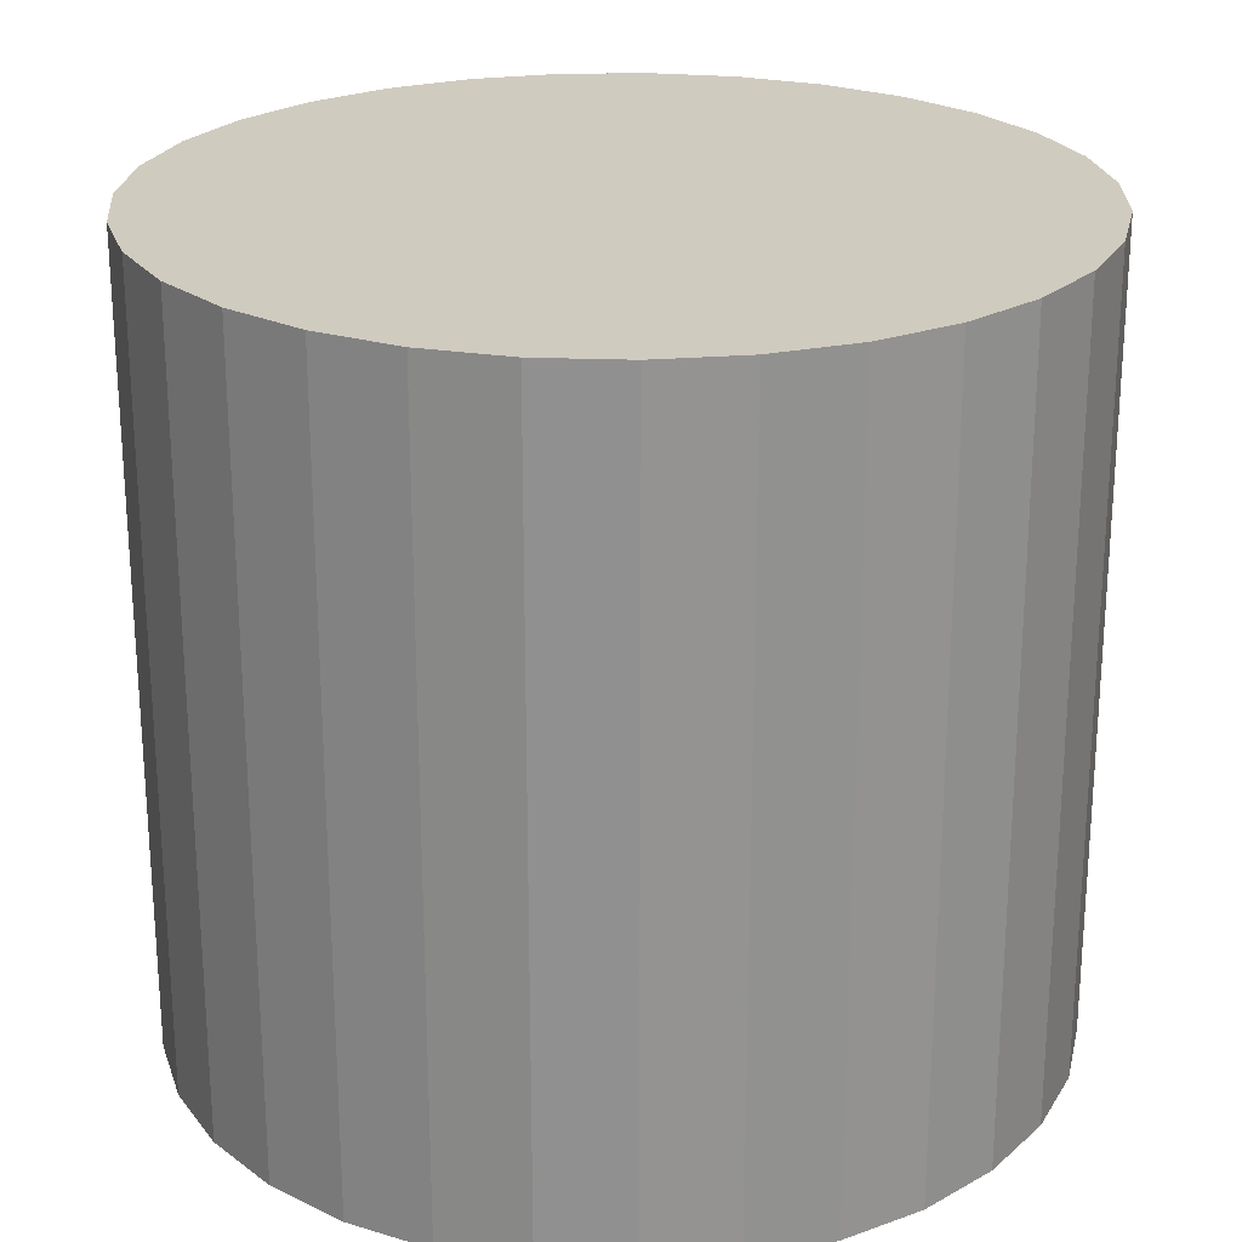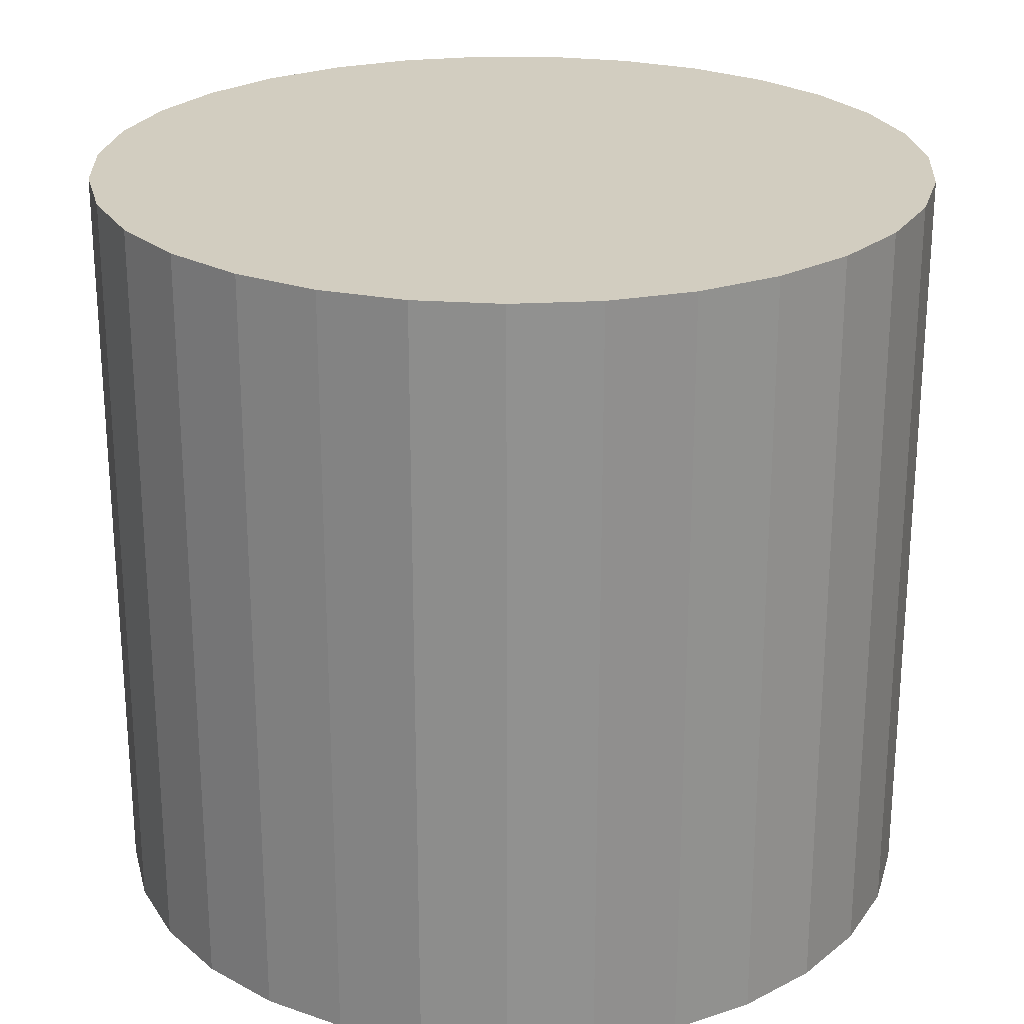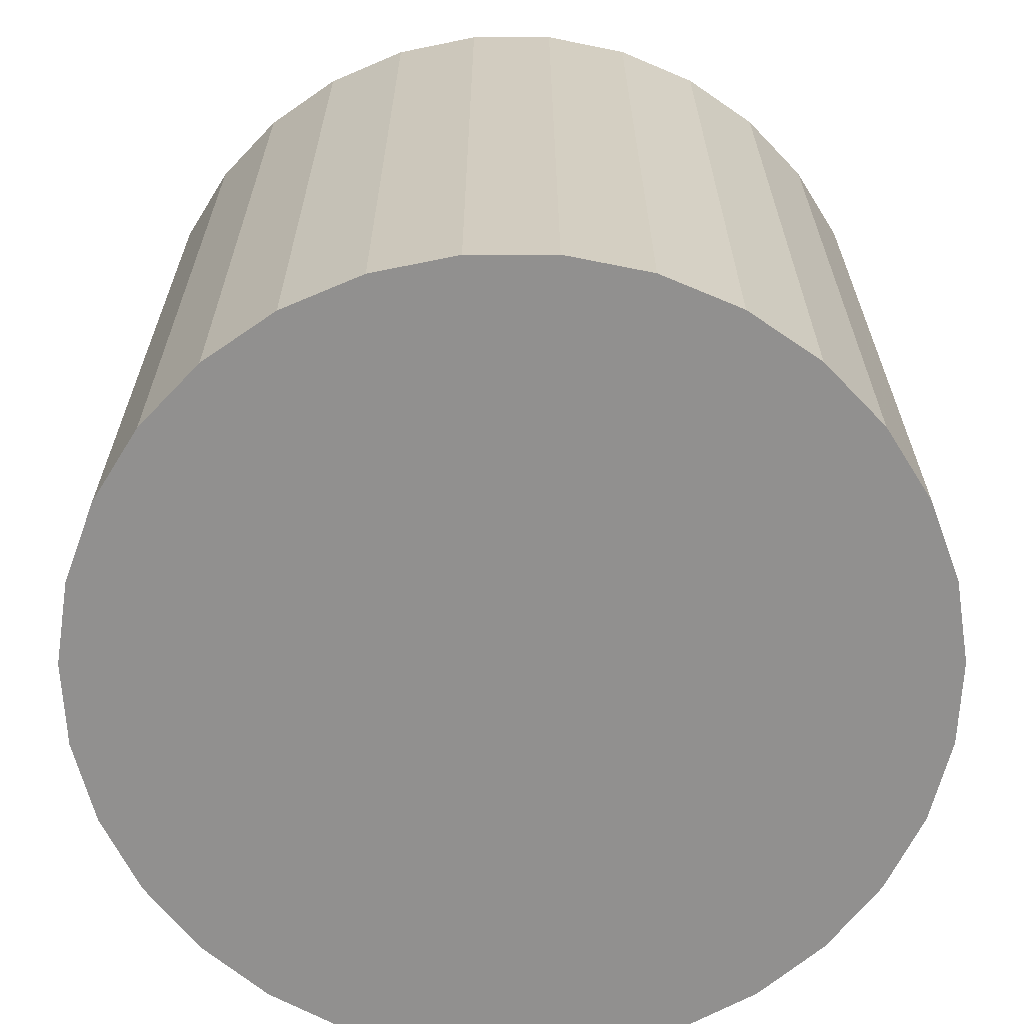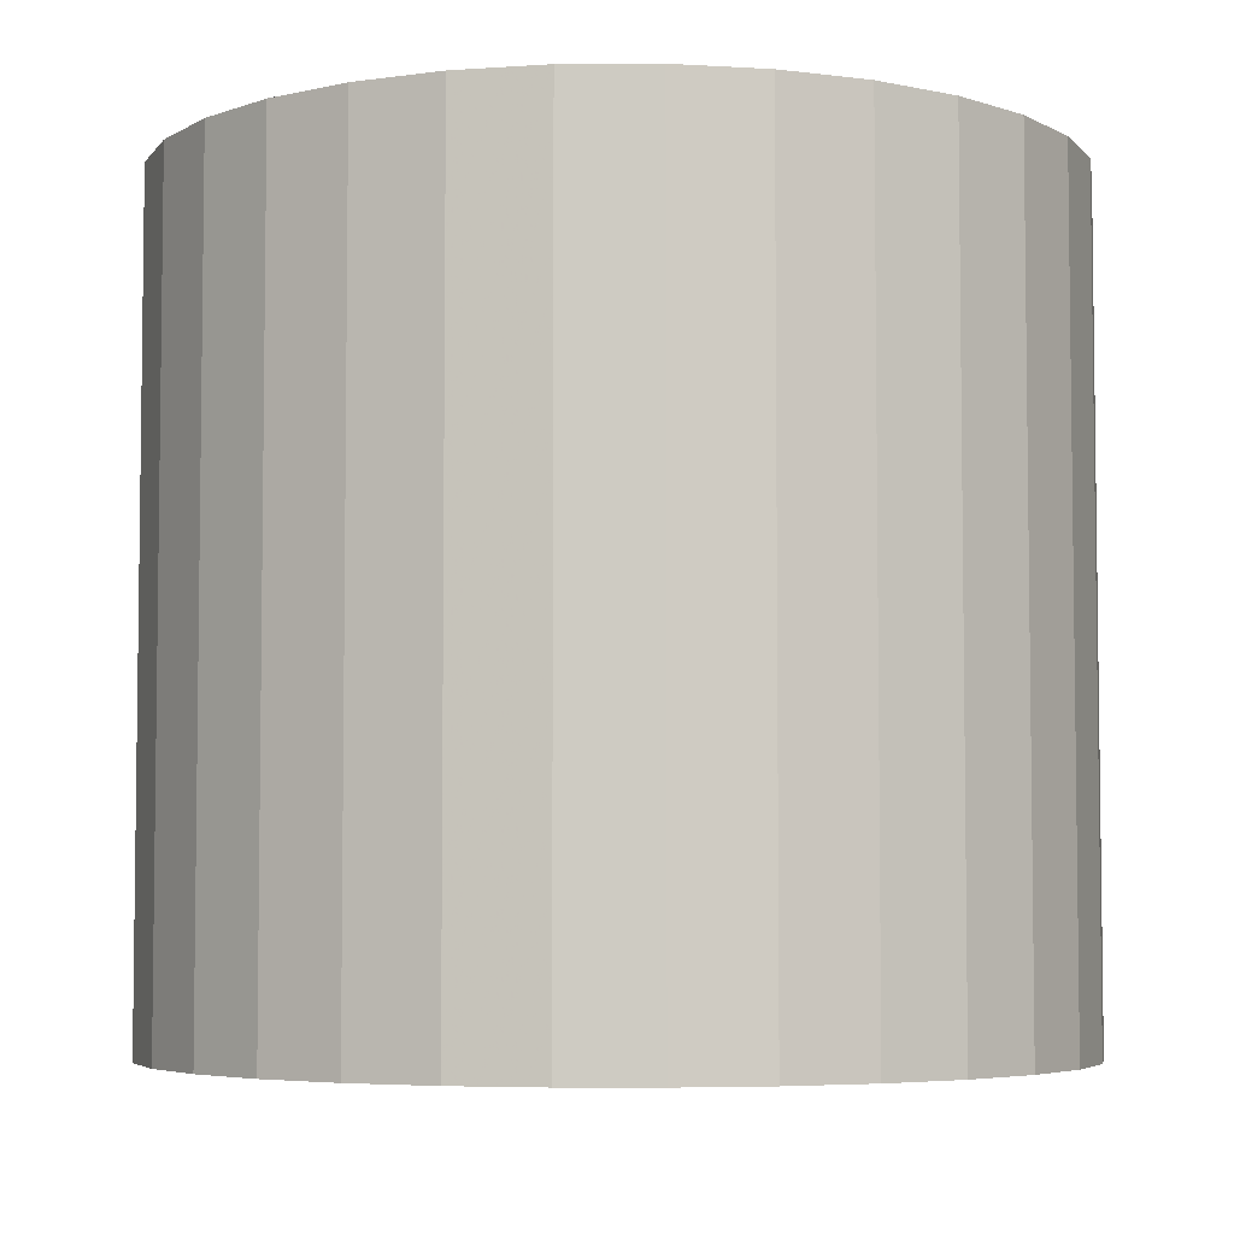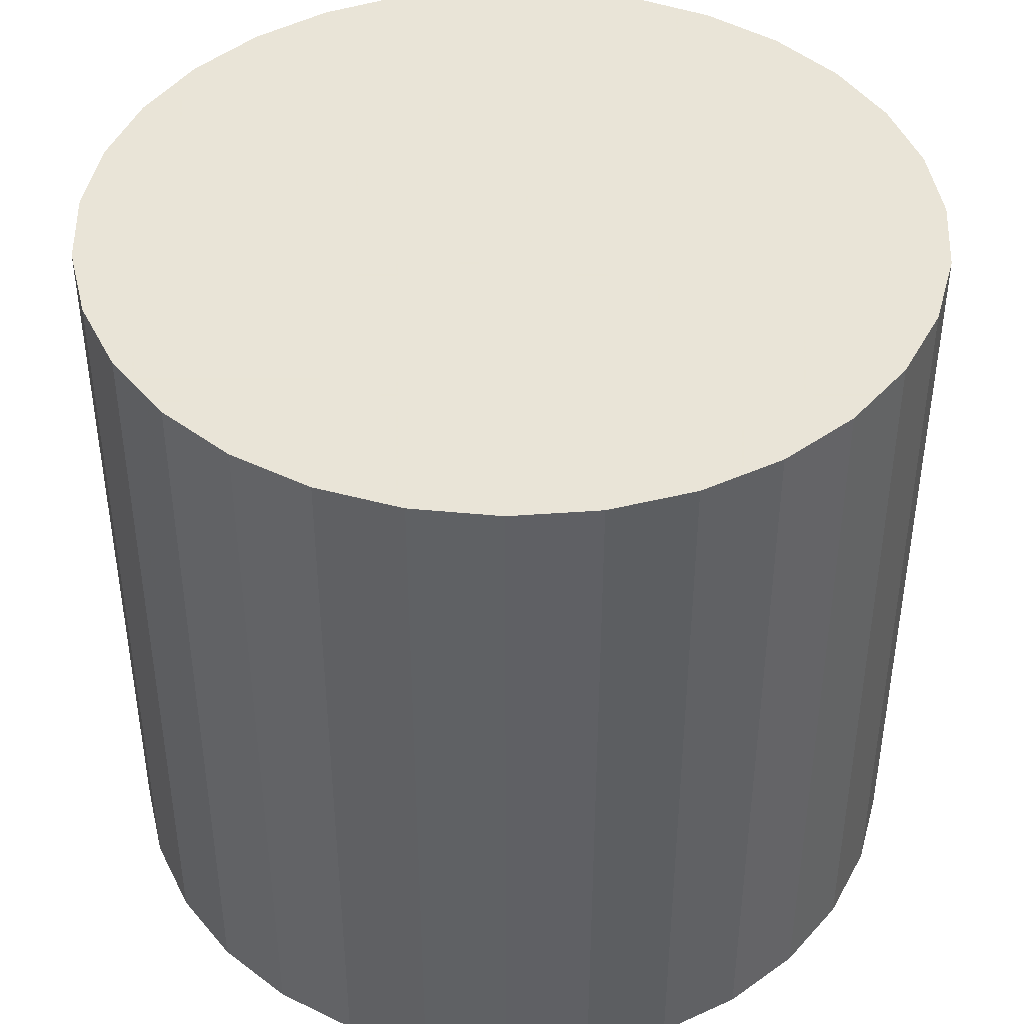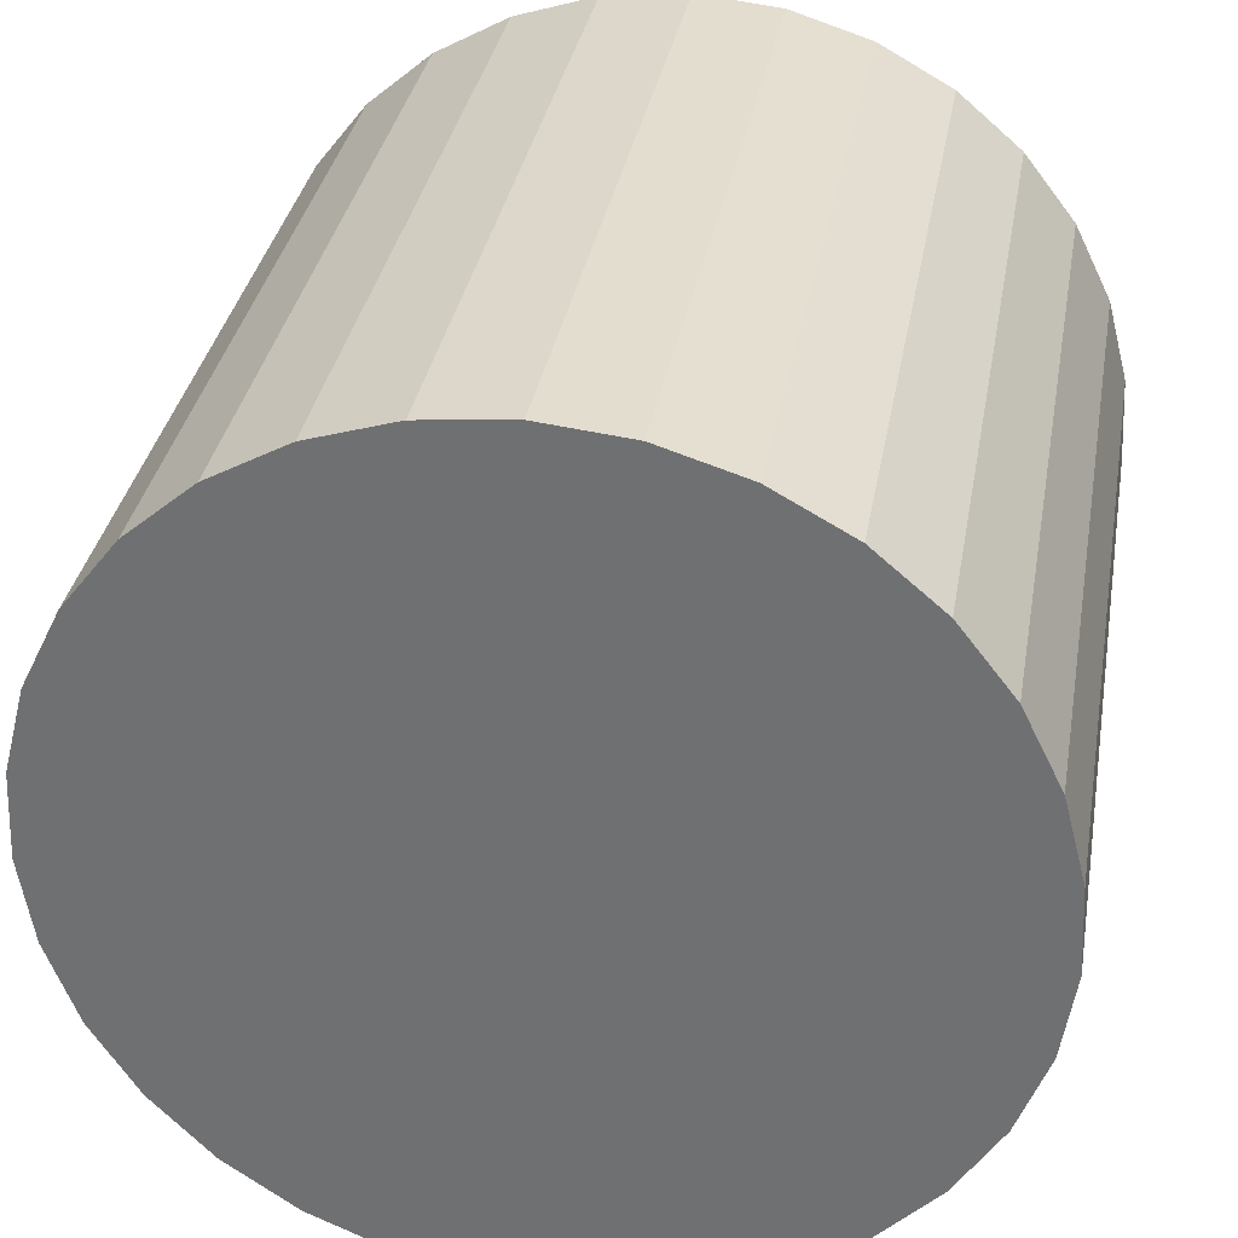
<metadata>
{"format":"obj","ext":"obj","renderer":"f3d","projection":"perspective","resolution":1024,"background":"white","views":[{"elev":23.7,"azim":-95.0,"up":"+Y"},{"elev":24.4,"azim":12.3,"up":"+Y"},{"elev":-65.7,"azim":5.9,"up":"+Y"},{"elev":-5.0,"azim":88.0,"up":"+Y"},{"elev":42.8,"azim":-173.4,"up":"+Y"},{"elev":33.7,"azim":9.8,"up":"+Z"}]}
</metadata>
<code>
v 0 -5.5 -5
v 0 5.5 -5
v -0 -5.5 1
v -0 5.5 1
v -5.092 -5.5 -1.826
v -5.092 5.5 -1.826
v 4.349 -5.5 -0.8662
v 4.349 5.5 -0.8662
v -3.428 -5.5 -0.07542
v -3.428 5.5 -0.07542
v -5.992 -5.5 -5.304
v -5.992 5.5 -5.304
v 0.607 -5.5 -10.97
v 0.607 5.5 -10.97
v -5.808 -5.5 -6.504
v -5.808 5.5 -6.504
v 3.908 -5.5 -9.553
v 3.908 5.5 -9.553
v 1.796 -5.5 -10.72
v 1.796 5.5 -10.72
v -5.931 -5.5 -4.091
v -5.931 5.5 -4.091
v -4.745 -5.5 -8.673
v -4.745 5.5 -8.673
v 5.387 -5.5 -7.642
v 5.387 5.5 -7.642
v 1.208 -5.5 0.8772
v 1.208 5.5 0.8772
v -5.627 -5.5 -2.916
v -5.627 5.5 -2.916
v -2.366 -5.5 0.5137
v -2.366 5.5 0.5137
v 2.912 -5.5 -10.25
v 2.912 5.5 -10.25
v -2.912 -5.5 -10.25
v -2.912 5.5 -10.25
v 2.366 -5.5 0.5137
v 2.366 5.5 0.5137
v 5.627 -5.5 -2.916
v 5.627 5.5 -2.916
v -1.208 -5.5 0.8772
v -1.208 5.5 0.8772
v -5.387 -5.5 -7.642
v -5.387 5.5 -7.642
v 4.745 -5.5 -8.673
v 4.745 5.5 -8.673
v 5.931 -5.5 -4.091
v 5.931 5.5 -4.091
v -1.796 -5.5 -10.72
v -1.796 5.5 -10.72
v -3.908 -5.5 -9.553
v -3.908 5.5 -9.553
v 5.808 -5.5 -6.504
v 5.808 5.5 -6.504
v -0.607 -5.5 -10.97
v -0.607 5.5 -10.97
v 5.992 -5.5 -5.304
v 5.992 5.5 -5.304
v 3.428 -5.5 -0.07542
v 3.428 5.5 -0.07542
v -4.349 -5.5 -0.8662
v -4.349 5.5 -0.8662
v 5.092 -5.5 -1.826
v 5.092 5.5 -1.826
f 1 27 37
f 1 37 59
f 1 59 7
f 1 7 63
f 1 63 39
f 1 39 47
f 1 47 57
f 1 57 53
f 1 53 25
f 1 25 45
f 1 45 17
f 1 17 33
f 1 33 19
f 1 19 13
f 1 13 55
f 1 55 49
f 1 49 35
f 1 35 51
f 1 51 23
f 1 23 43
f 1 43 15
f 1 15 11
f 1 11 21
f 1 21 29
f 1 29 5
f 1 5 61
f 1 61 9
f 1 9 31
f 1 31 41
f 1 41 3
f 1 3 27
f 38 28 2
f 60 38 2
f 8 60 2
f 64 8 2
f 40 64 2
f 48 40 2
f 58 48 2
f 54 58 2
f 26 54 2
f 46 26 2
f 18 46 2
f 34 18 2
f 20 34 2
f 14 20 2
f 56 14 2
f 50 56 2
f 36 50 2
f 52 36 2
f 24 52 2
f 44 24 2
f 16 44 2
f 12 16 2
f 22 12 2
f 30 22 2
f 6 30 2
f 62 6 2
f 10 62 2
f 32 10 2
f 42 32 2
f 4 42 2
f 28 4 2
f 28 38 27
f 27 38 37
f 38 60 37
f 37 60 59
f 60 8 59
f 59 8 7
f 8 64 7
f 7 64 63
f 64 40 63
f 63 40 39
f 40 48 39
f 39 48 47
f 48 58 47
f 47 58 57
f 58 54 57
f 57 54 53
f 54 26 53
f 53 26 25
f 26 46 25
f 25 46 45
f 46 18 45
f 45 18 17
f 18 34 17
f 17 34 33
f 34 20 33
f 33 20 19
f 20 14 19
f 19 14 13
f 14 56 13
f 13 56 55
f 56 50 55
f 55 50 49
f 50 36 49
f 49 36 35
f 36 52 35
f 35 52 51
f 52 24 51
f 51 24 23
f 24 44 23
f 23 44 43
f 44 16 43
f 43 16 15
f 16 12 15
f 15 12 11
f 12 22 11
f 11 22 21
f 22 30 21
f 21 30 29
f 30 6 29
f 29 6 5
f 6 62 5
f 5 62 61
f 62 10 61
f 61 10 9
f 10 32 9
f 9 32 31
f 32 42 31
f 31 42 41
f 4 28 3
f 3 28 27
f 42 4 41
f 41 4 3

</code>
